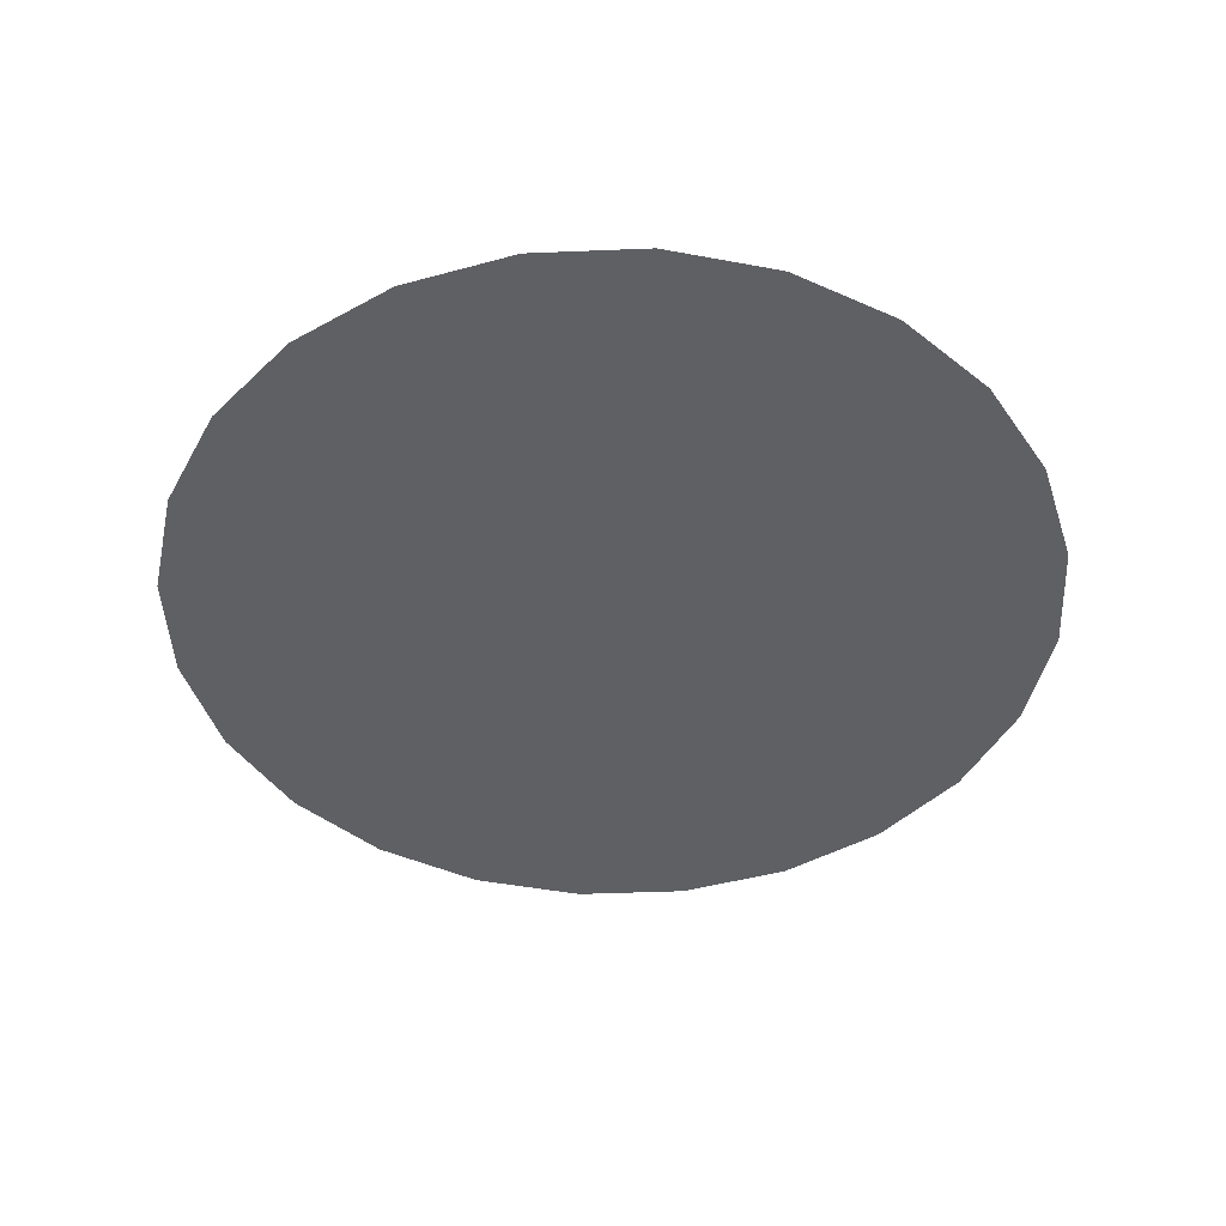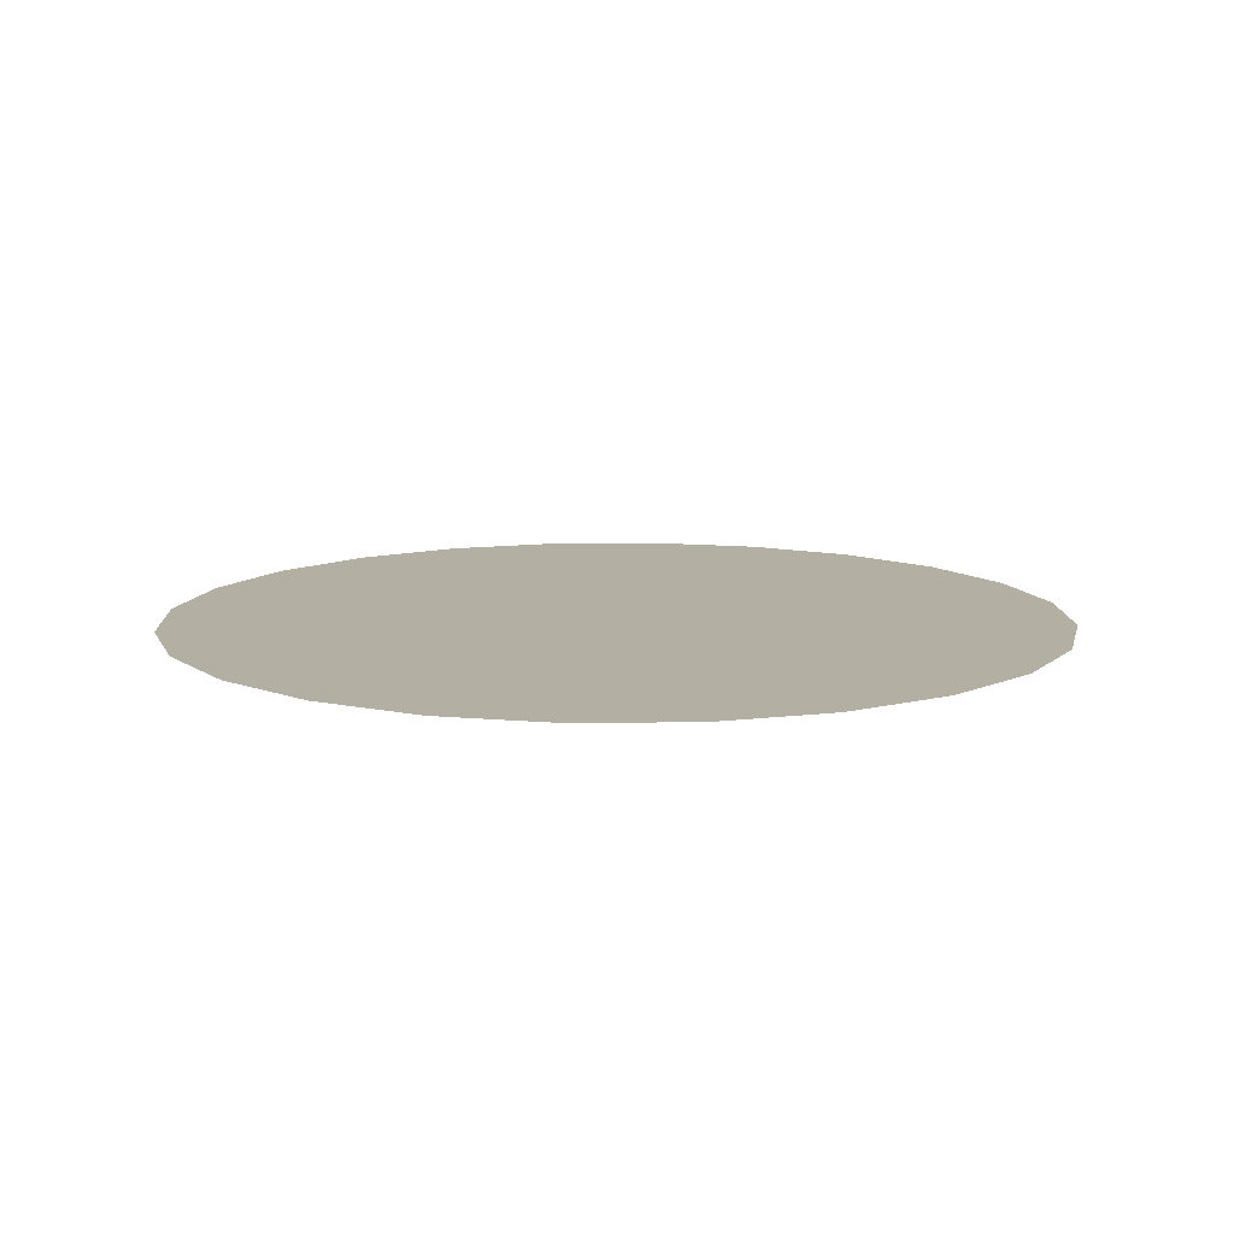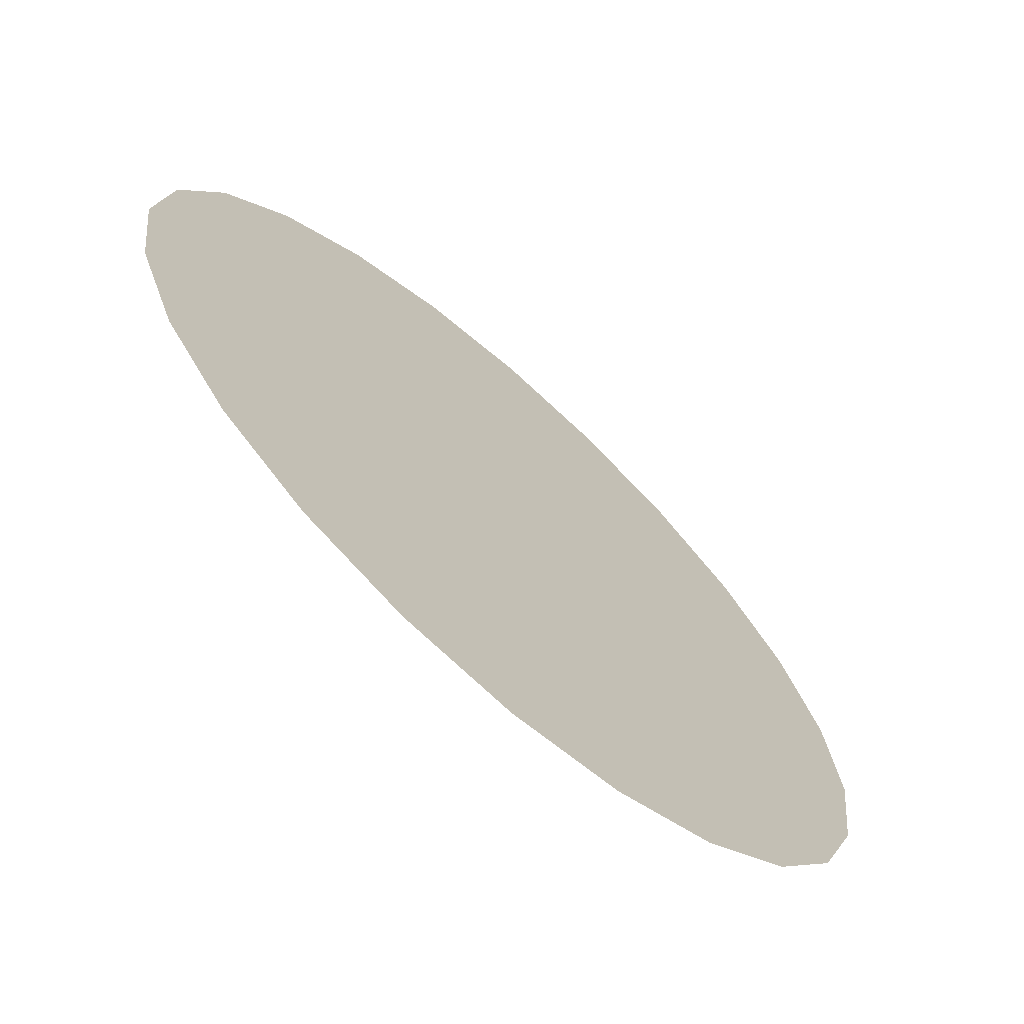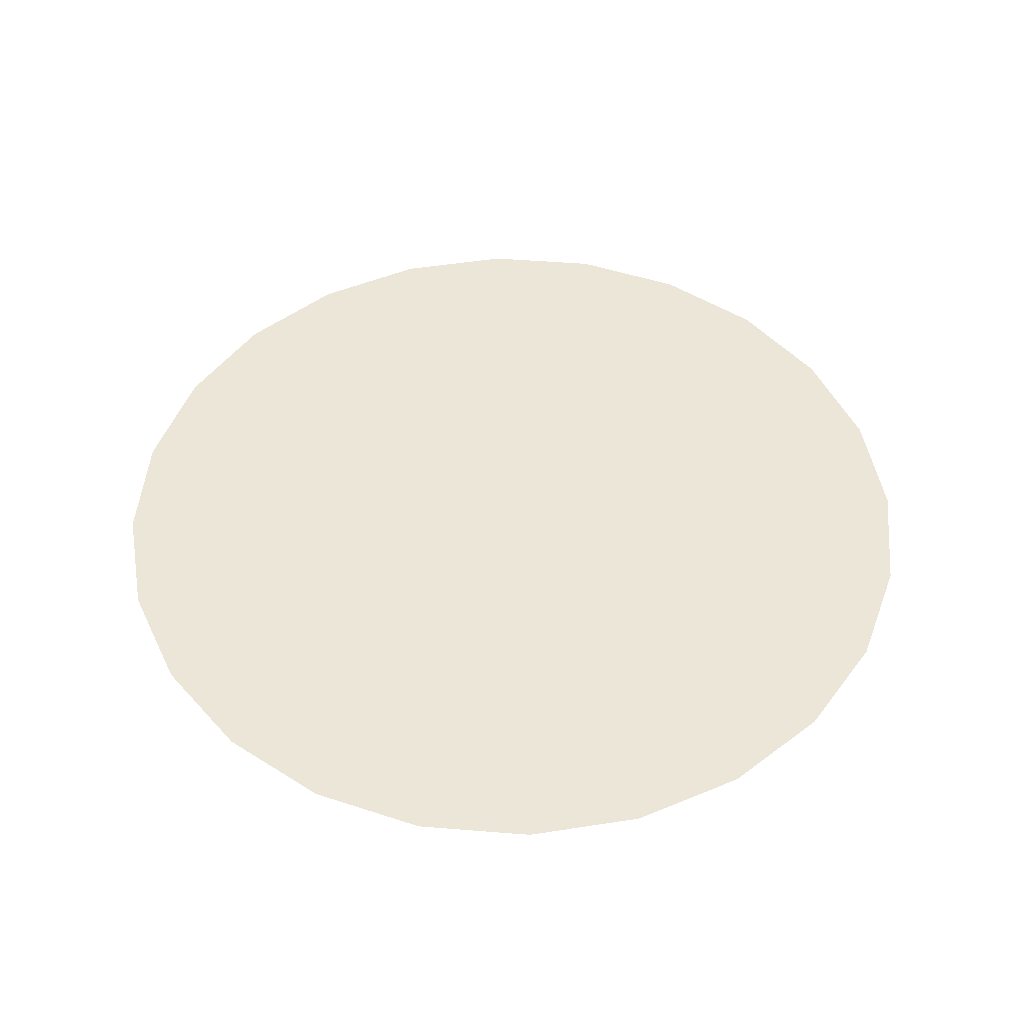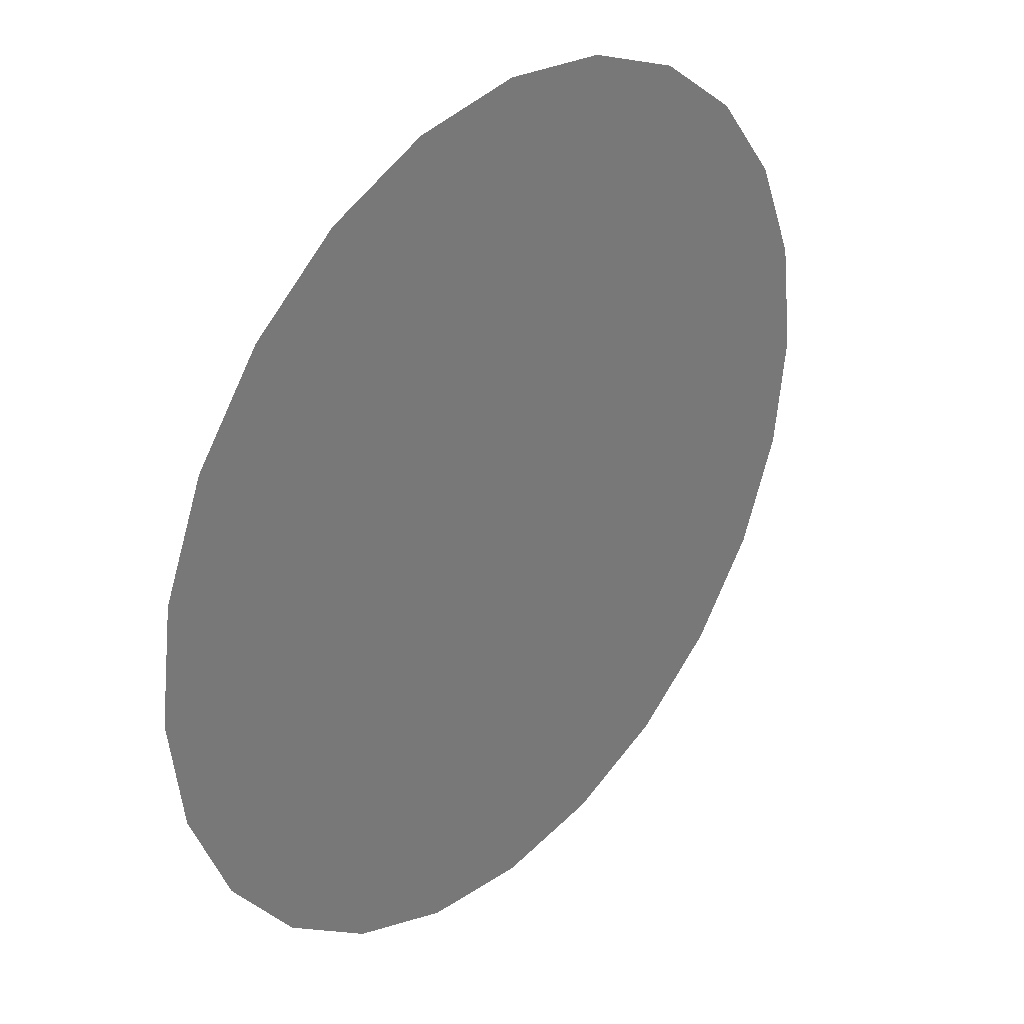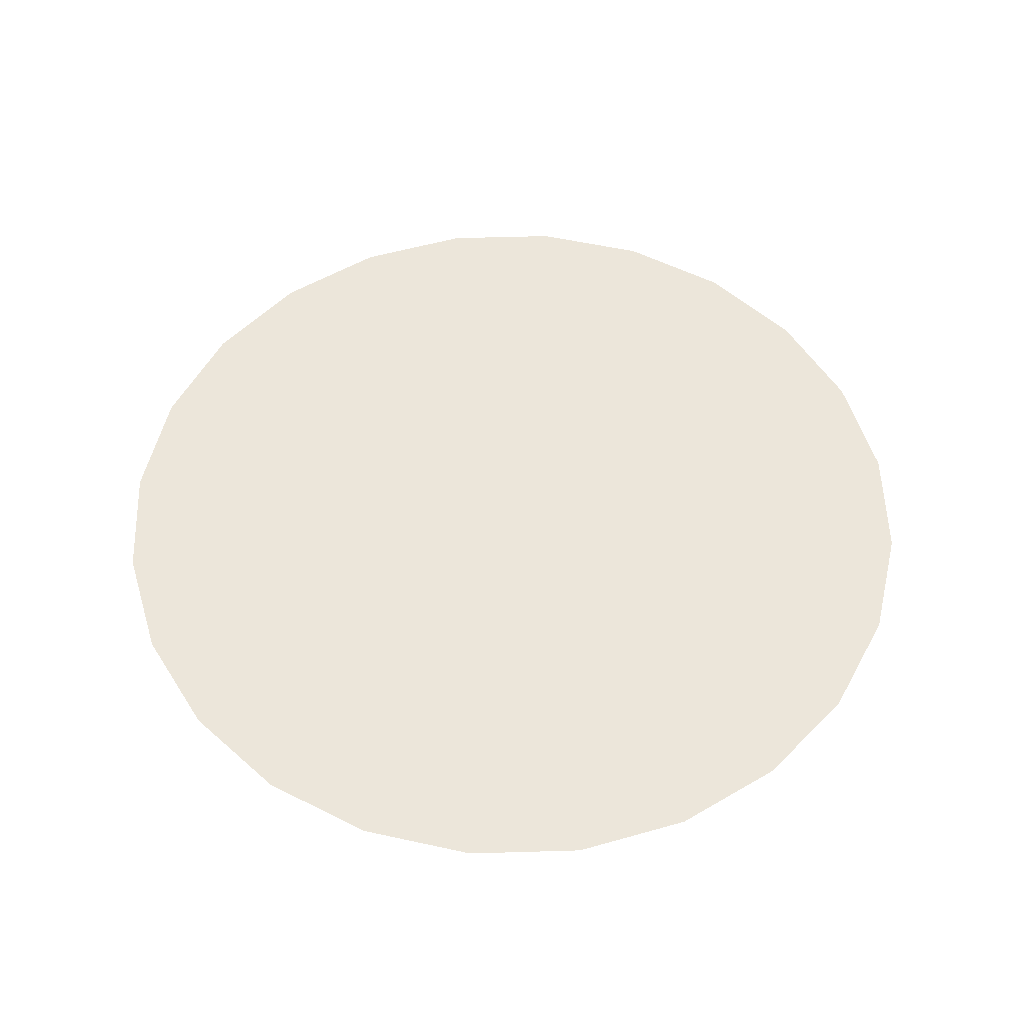
<metadata>
{"format":"obj","ext":"obj","renderer":"f3d","projection":"perspective","resolution":1024,"background":"white","views":[{"elev":-44.8,"azim":70.2,"up":"+Z"},{"elev":11.1,"azim":65.4,"up":"+Z"},{"elev":-69.0,"azim":138.2,"up":"+Y"},{"elev":48.8,"azim":-167.4,"up":"+Z"},{"elev":32.8,"azim":-48.7,"up":"+Y"},{"elev":54.3,"azim":125.7,"up":"+Z"}]}
</metadata>
<code>
o #ID187
v 0.6264 -0.2234 0.3911
v 0.6129 -0.2234 0.3911
v 0.6197 -0.2243 0.3911
v 0.6066 -0.2208 0.3911
v 0.6327 -0.2208 0.3911
v 0.6012 -0.2166 0.3911
v 0.6382 -0.2166 0.3911
v 0.597 -0.2112 0.3911
v 0.6423 -0.2112 0.3911
v 0.5944 -0.2049 0.3911
v 0.6449 -0.2049 0.3911
v 0.5939 -0.2015 0.3911
v 0.6454 -0.2015 0.3911
v 0.6458 -0.1981 0.3911
v 0.5935 -0.1981 0.3911
v 0.5939 -0.1947 0.3911
v 0.6454 -0.1947 0.3911
v 0.5944 -0.1913 0.3911
v 0.6449 -0.1913 0.3911
v 0.597 -0.185 0.3911
v 0.6423 -0.185 0.3911
v 0.6012 -0.1796 0.3911
v 0.6382 -0.1796 0.3911
v 0.6066 -0.1754 0.3911
v 0.6327 -0.1754 0.3911
v 0.6129 -0.1728 0.3911
v 0.6264 -0.1728 0.3911
v 0.6197 -0.1719 0.3911
f 1 2 3
f 3 2 1
f 2 1 4
f 4 1 2
f 4 1 5
f 5 1 4
f 4 5 6
f 6 5 4
f 6 5 7
f 7 5 6
f 6 7 8
f 8 7 6
f 8 7 9
f 9 7 8
f 8 9 10
f 10 9 8
f 10 9 11
f 11 9 10
f 10 11 12
f 12 11 10
f 12 11 13
f 13 11 12
f 12 13 14
f 14 13 12
f 12 14 15
f 15 14 12
f 15 14 16
f 16 14 15
f 16 14 17
f 17 14 16
f 16 17 18
f 18 17 16
f 18 17 19
f 19 17 18
f 18 19 20
f 20 19 18
f 20 19 21
f 21 19 20
f 20 21 22
f 22 21 20
f 22 21 23
f 23 21 22
f 22 23 24
f 24 23 22
f 24 23 25
f 25 23 24
f 24 25 26
f 26 25 24
f 26 25 27
f 27 25 26
f 26 27 28
f 28 27 26

</code>
